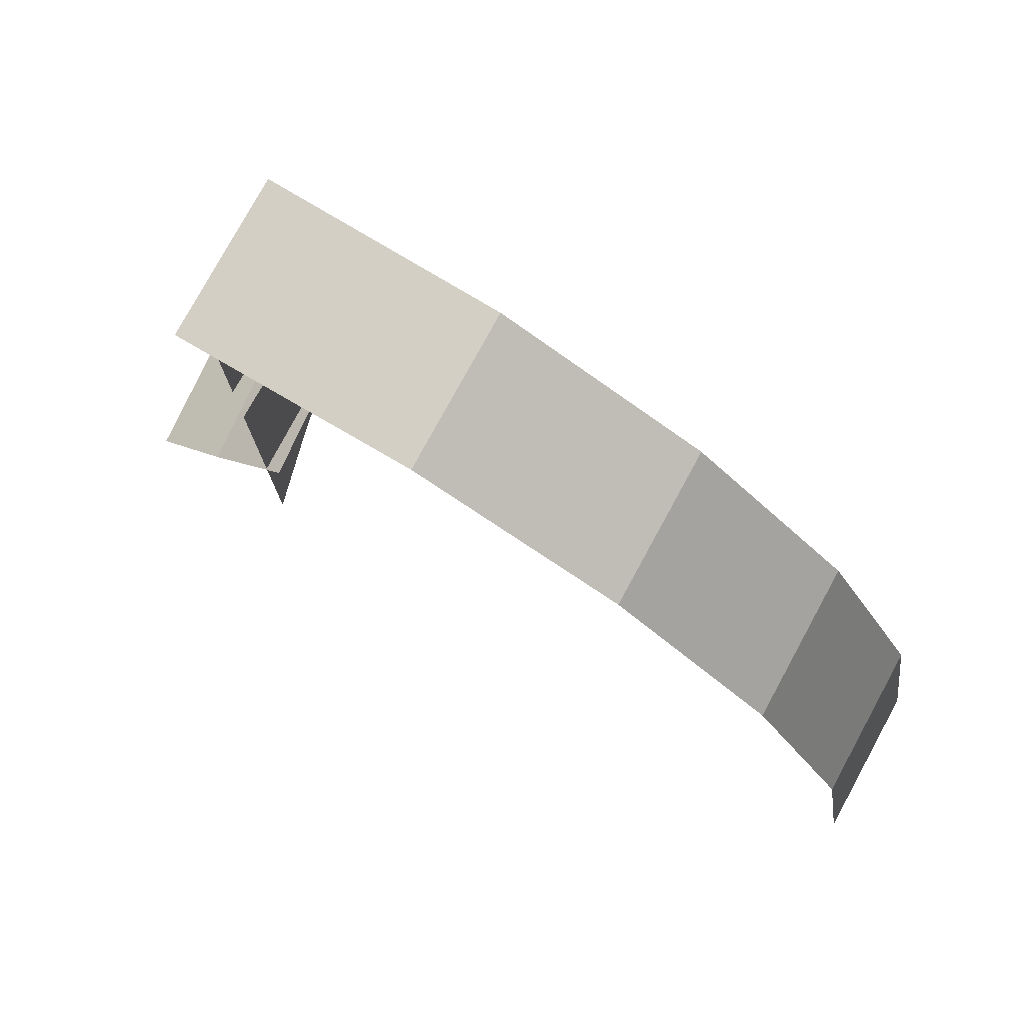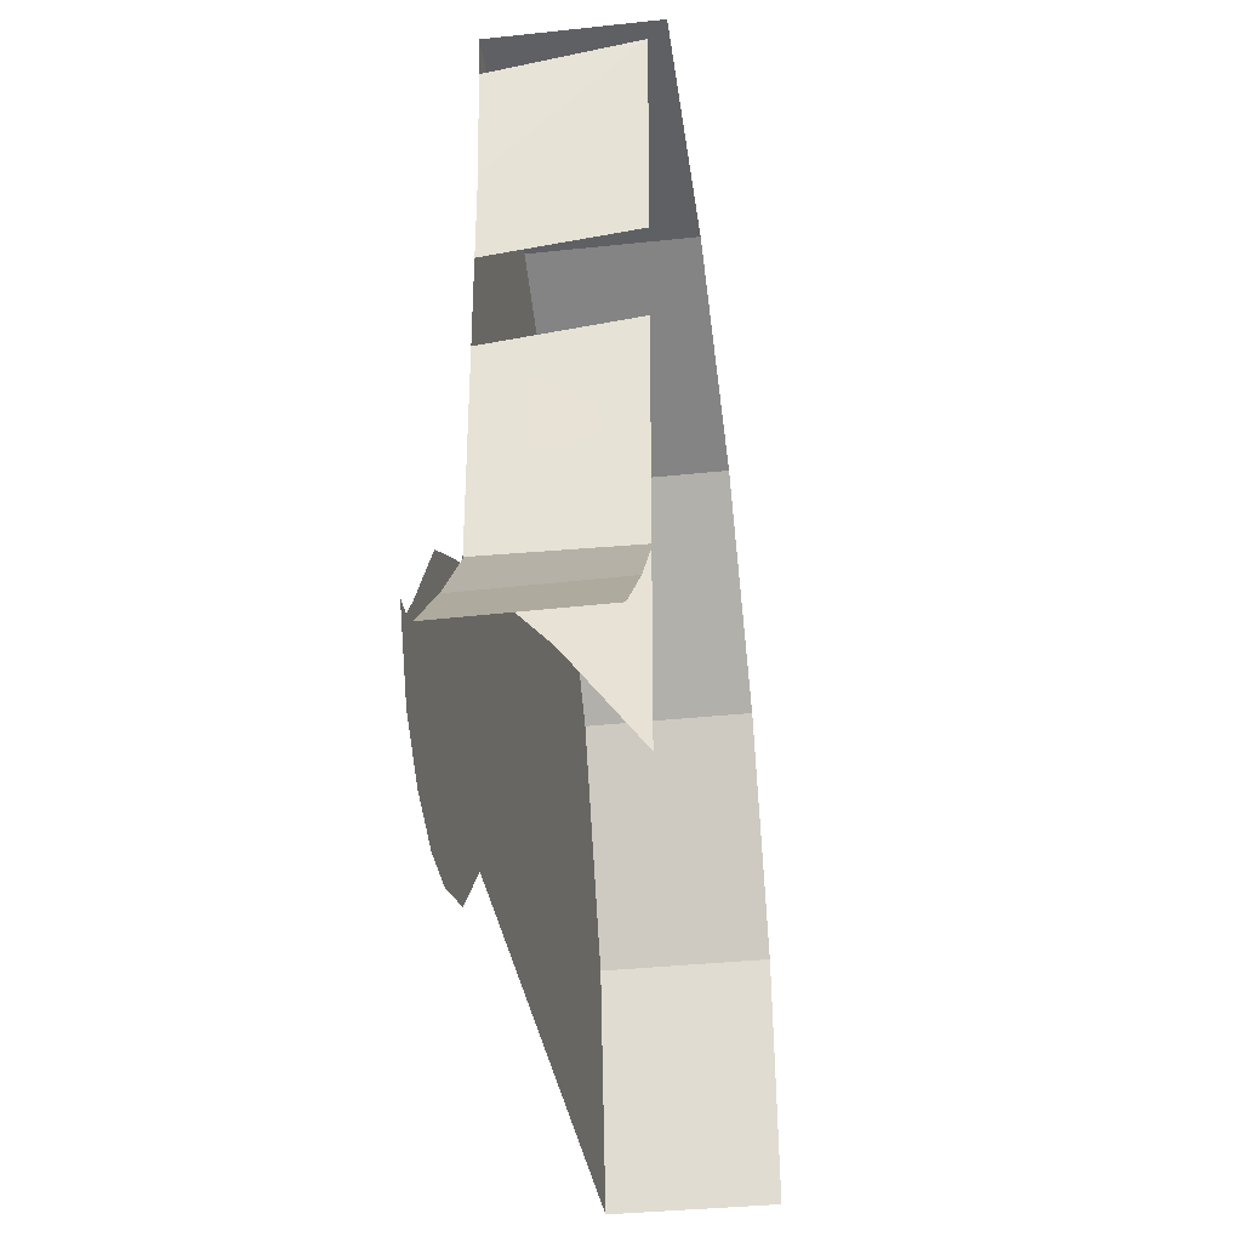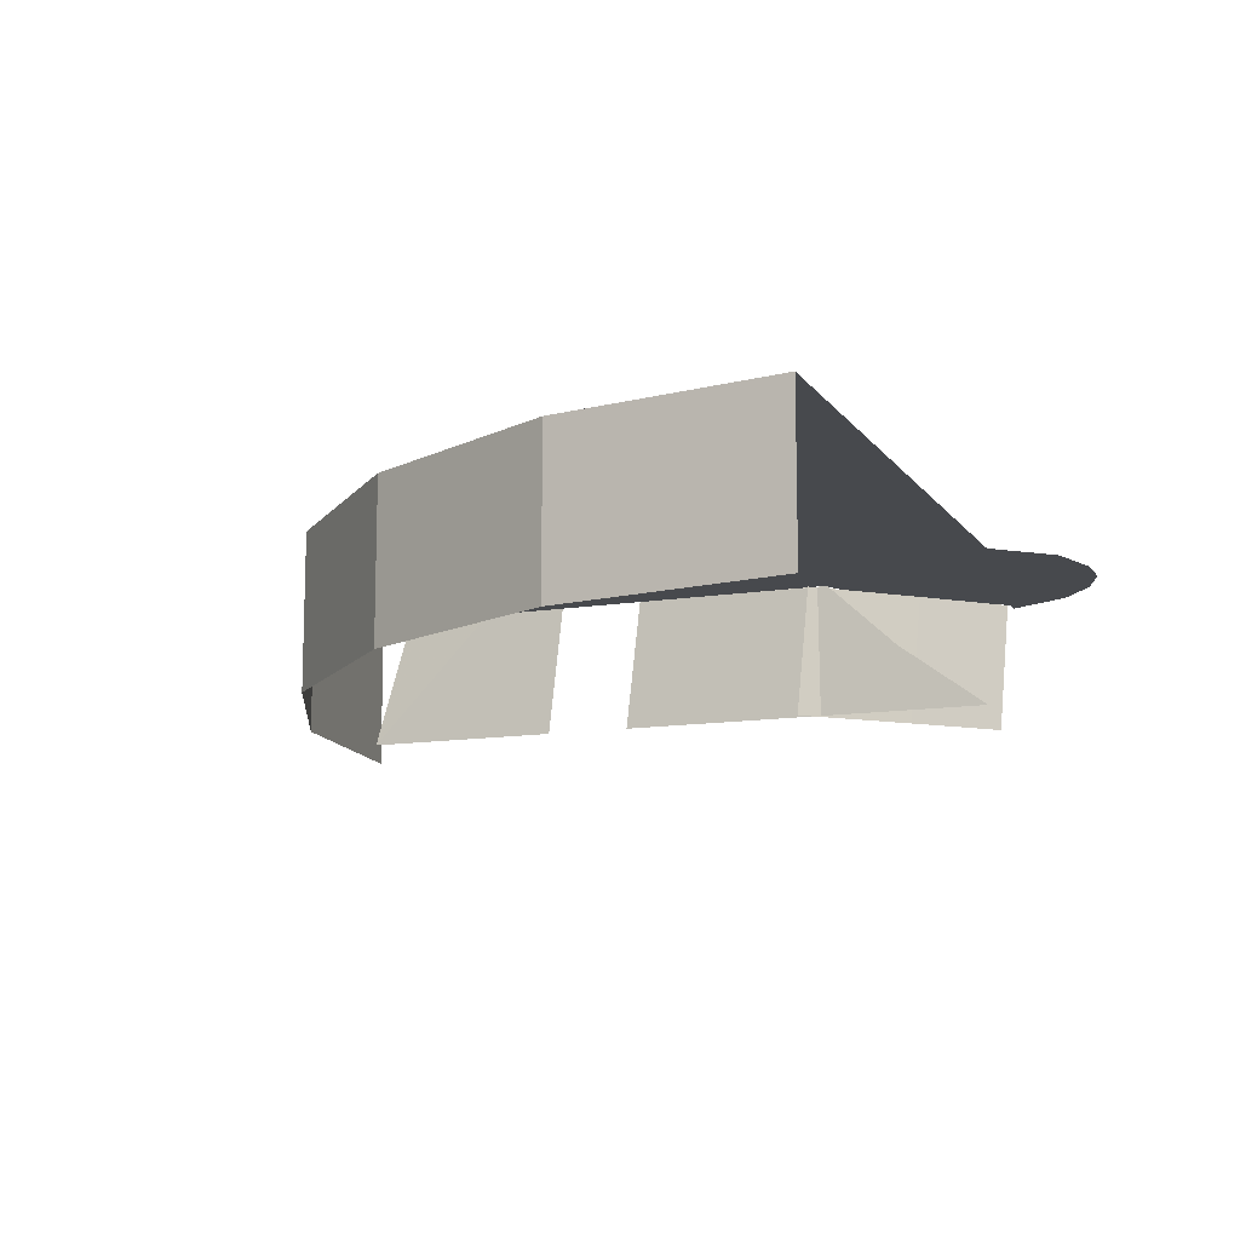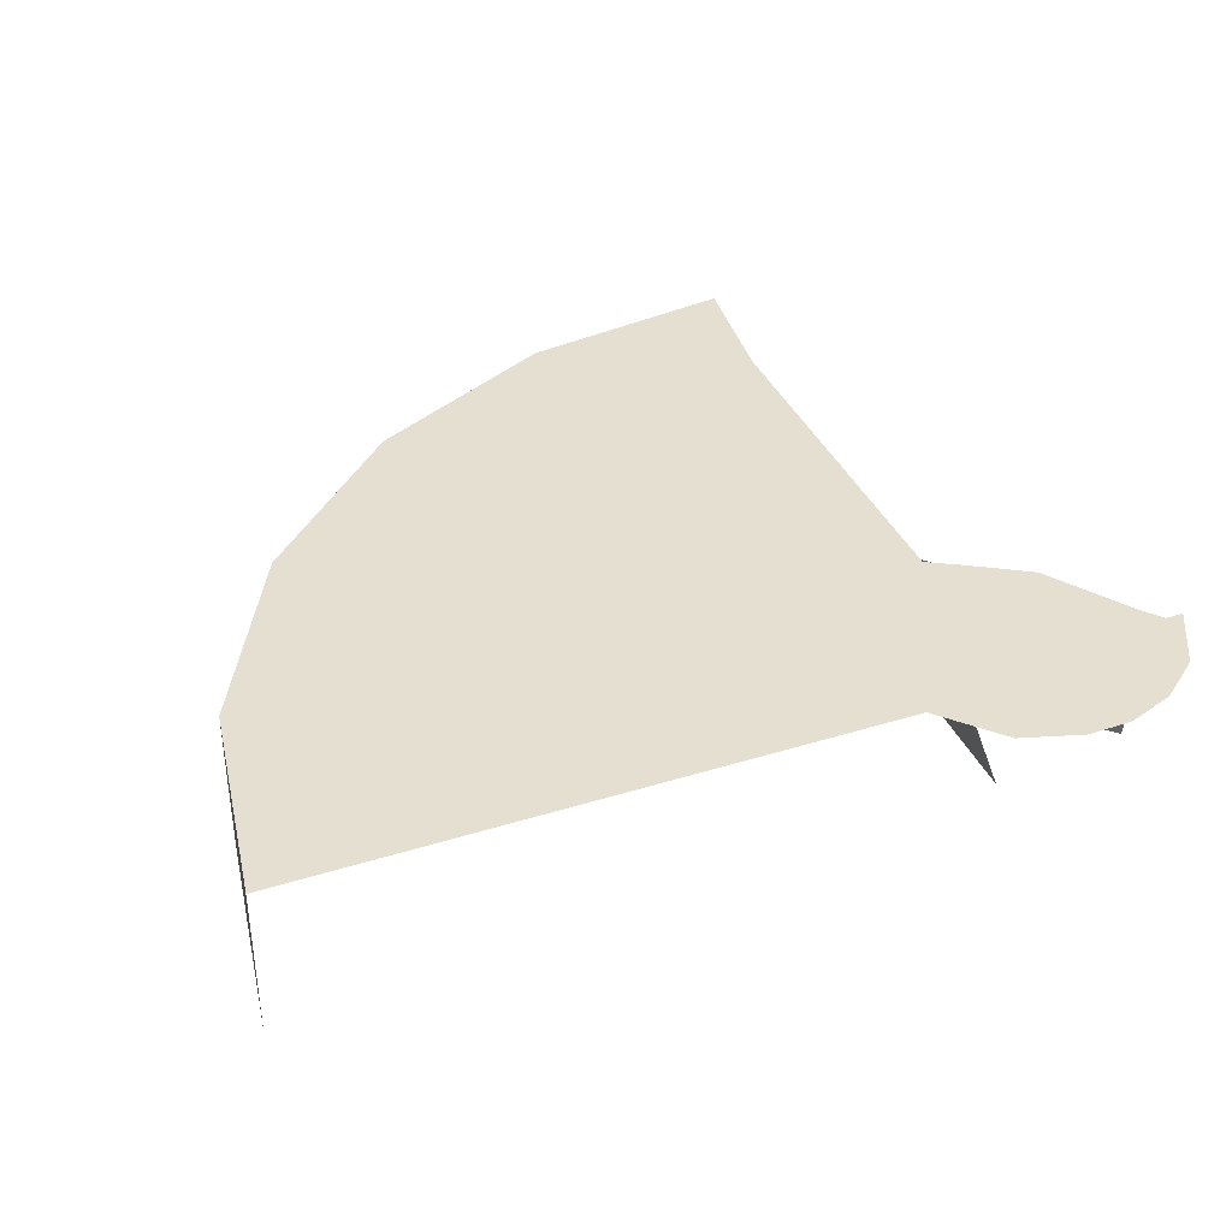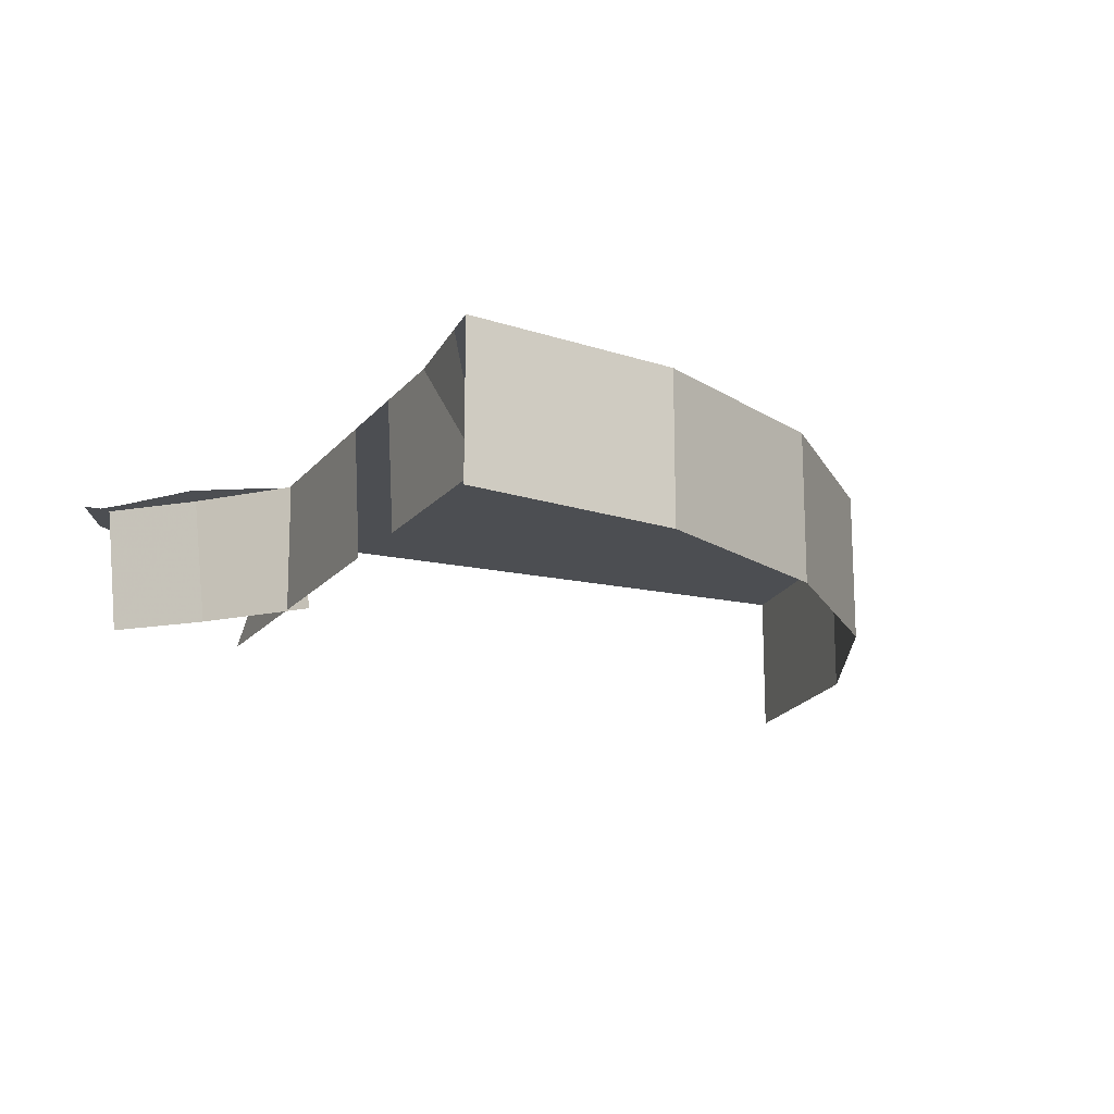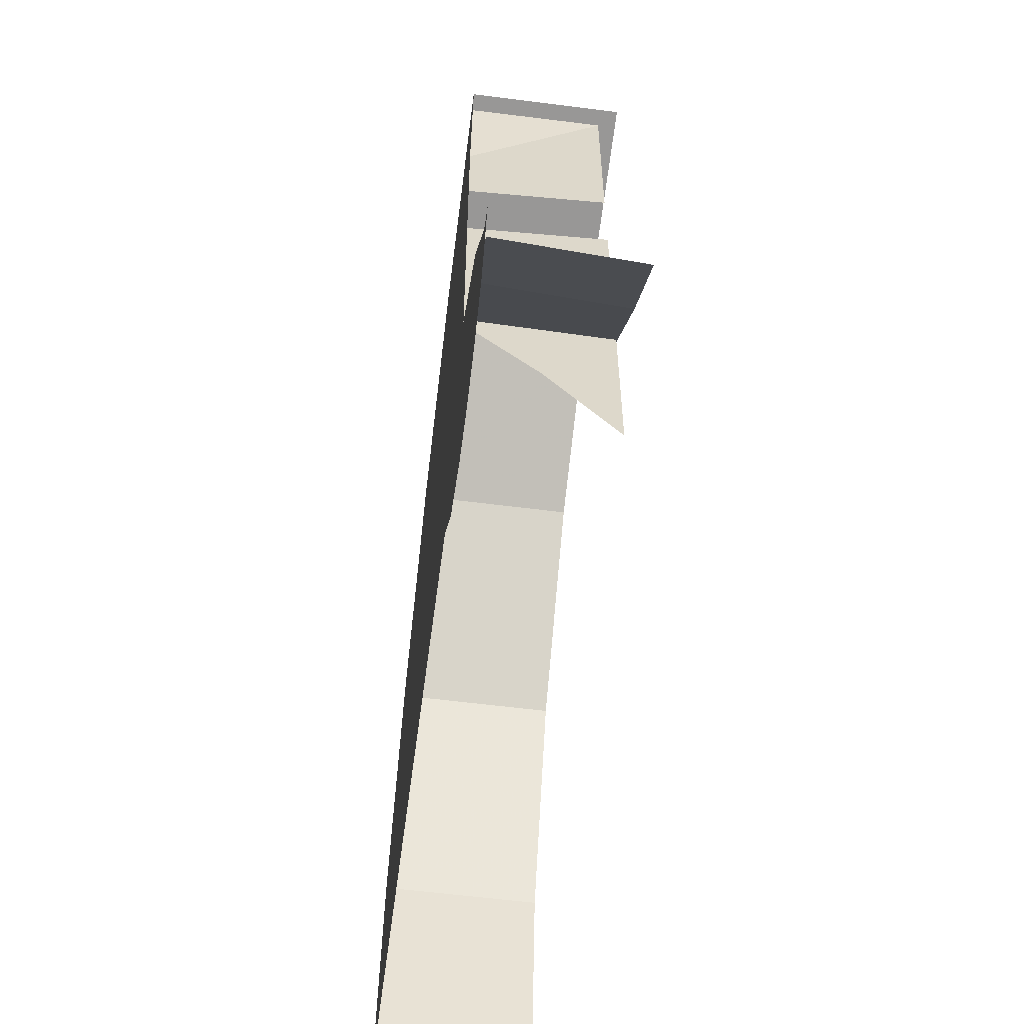
<metadata>
{"format":"obj","ext":"obj","renderer":"f3d","projection":"perspective","resolution":1024,"background":"white","views":[{"elev":77.8,"azim":-151.4,"up":"+Y"},{"elev":-35.1,"azim":98.2,"up":"+Y"},{"elev":-12.0,"azim":-68.0,"up":"+Z"},{"elev":37.5,"azim":-21.8,"up":"+Z"},{"elev":-16.5,"azim":154.7,"up":"+Z"},{"elev":-59.2,"azim":82.5,"up":"+Y"}]}
</metadata>
<code>
g zhucheng_yewai_370_04_dibiao01
v 151.7 -981.9 258.9
v -48.88 -982 258.9
v -48.88 -1070 258.9
v 151.2 -1070 258.9
v 9.824 -739 258.9
v 194.6 -788.9 258.9
v 174.8 -476.2 258.9
v 9.824 -739 258.9
v 194.6 -788.9 258.9
v 319.6 -562.4 258.9
v 463.5 -365.3 258.9
v 340.9 -239 258.9
v 174.8 -476.2 258.9
v 319.6 -562.4 258.9
v 607.9 -114.8 258.9
v 340.9 -239 258.9
v 463.5 -365.3 258.9
v 661.8 -247.8 258.9
v 868.6 -87.14 258.9
v 607.9 -114.8 258.9
v 661.8 -247.8 258.9
v 868.8 -224.2 258.9
v 715.7 -380.9 258.9
v 586.2 -491.5 258.9
v 628.4 -526.8 258.9
v 743.2 -428.7 258.9
v 494.2 -648.5 258.9
v 546 -667.5 258.9
v 464.1 -821.1 258.9
v 519.1 -821.2 258.9
v 464.1 -821.1 258.9
v 491.6 -981.8 258.9
v 543.6 -964.3 258.9
v 519.1 -821.2 258.9
v 537.4 -1070 258.9
v 582.3 -1039 258.9
v 622.1 -1163 258.9
v 662.1 -1126 258.9
v 622.1 -1163 258.9
v 717.4 -1267 258.9
v 747.5 -1219 258.9
v 662.1 -1126 258.9
v 919.5 -1330 258.9
v 926.4 -1275 258.9
v 919.5 -1330 258.9
v 1070 -1326 258.9
v 1060 -1272 258.9
v 926.4 -1275 258.9
v 1230 -1267 258.9
v 1203 -1219 258.9
v 1230 -1267 258.9
v 1372 -1153 258.9
v 1329 -1118 258.9
v 1481 -942.4 258.9
v 1419 -942.3 258.9
v 832.9 -470.9 258.9
v 973.4 -469.9 258.9
v 869.1 -411.5 258.9
v 730.2 -545.6 258.9
v 656.8 -669.7 258.9
v 637.9 -795.9 258.9
v 657.7 -925.8 258.9
v 637.9 -795.9 258.9
v 683.6 -963 258.9
v 751 -1046 258.9
v 828.1 -1118 258.9
v 751 -1046 258.9
v 954 -1155 258.9
v 1078 -1145 258.9
v 954 -1155 258.9
v 1190 -1098 258.9
v 1283 -1008 258.9
v 1361 -868.7 258.9
v 869 -361.3 258.9
f 1 2 3
f 3 4 1
f 5 2 1
f 1 6 5
f 7 8 9
f 9 10 7
f 11 12 13
f 13 14 11
f 15 16 17
f 17 18 15
f 19 20 21
f 21 22 19
f 23 24 25
f 25 26 23
f 24 27 28
f 28 25 24
f 27 29 30
f 30 28 27
f 31 32 33
f 33 34 31
f 32 35 36
f 36 33 32
f 35 37 38
f 38 36 35
f 39 40 41
f 41 42 39
f 40 43 44
f 44 41 40
f 45 46 47
f 47 48 45
f 46 49 50
f 50 47 46
f 51 52 53
f 53 50 51
f 52 54 55
f 55 53 52
f 26 56 57
f 57 58 26
f 25 59 56
f 56 26 25
f 25 28 60
f 60 59 25
f 30 61 60
f 60 28 30
f 33 62 63
f 63 34 33
f 36 64 62
f 62 33 36
f 38 65 64
f 64 36 38
f 41 66 67
f 67 42 41
f 44 68 66
f 66 41 44
f 47 69 70
f 70 48 47
f 50 71 69
f 69 47 50
f 53 72 71
f 71 50 53
f 55 73 72
f 72 53 55
f 23 26 58
f 58 74 23
g zhucheng_yewai_370_04_dibiao01
v 868.4 273.3 258.9
v 472.4 222.5 258.9
v 607.9 -114.8 258.9
v 868.6 -87.14 258.9
v 868.1 574.4 258.9
v 383.4 524 258.9
v 125.5 5.604 258.9
v 340.9 -239 258.9
v -62.58 270 258.9
v 340.9 -239 258.9
v 125.5 5.604 258.9
v -126.9 -300.1 258.9
v 174.8 -476.2 258.9
v -62.58 270 258.9
v -401.2 -104.2 258.9
v -312.1 -643.4 258.9
v 9.824 -739 258.9
v -634.1 -547.7 258.9
v -380.9 -982 258.9
v -48.88 -982 258.9
v -547 -982 258.9
v -381.1 -1070 258.9
v -48.88 -1070 258.9
v -406.8 -1070 258.9
v -712.9 -1070 258.9
v -585.8 -1070 258.9
v -713 -982 258.9
f 75 76 77
f 77 78 75
f 79 80 76
f 76 75 79
f 77 76 81
f 81 82 77
f 76 80 83
f 83 81 76
f 84 85 86
f 86 87 84
f 85 88 89
f 89 86 85
f 86 90 91
f 91 87 86
f 86 89 92
f 92 90 86
f 90 93 94
f 94 91 90
f 92 95 93
f 93 90 92
f 94 93 96
f 96 97 94
f 98 95 99
f 99 100 98
f 101 95 92
f 98 96 93
f 98 93 95
f 99 95 101
g zhucheng_yewai_370_04_dibiao01
v 867.9 875.5 258.9
v 294.4 825.5 258.9
v 383.4 524 258.9
v 868.1 574.4 258.9
v -250.6 534.5 258.9
v -62.58 270 258.9
v -675.5 91.77 258.9
v -401.2 -104.2 258.9
v -956.1 -452.1 258.9
v -634.1 -547.7 258.9
v -1045 -982 258.9
v -713 -982 258.9
v 205.5 1127 258.9
v 905.8 1209 258.9
v 919.5 1330 258.9
v 177.8 1212 258.9
v -438.6 798.9 258.9
v -491.3 871.3 258.9
v -949.8 287.7 258.9
v -1022 340.3 258.9
v -1278 -356.4 258.9
v -1363 -328.8 258.9
v -1377 -982 258.9
v -1278 -356.4 258.9
v -1363 -328.8 258.9
v -1481 -1070 258.9
v -764.8 -1070 258.9
v -738.9 -1026 258.9
v -712.9 -1070 258.9
v -1377 -1070 258.9
v -1045 -1070 258.9
f 102 103 104
f 104 105 102
f 104 103 106
f 106 107 104
f 107 106 108
f 108 109 107
f 108 110 111
f 111 109 108
f 110 112 113
f 113 111 110
f 114 115 116
f 116 117 114
f 118 114 117
f 117 119 118
f 120 118 119
f 119 121 120
f 122 120 121
f 121 123 122
f 124 125 126
f 126 127 124
f 112 128 129
f 129 113 112
f 102 115 114
f 114 103 102
f 118 106 103
f 103 114 118
f 120 108 106
f 106 118 120
f 110 108 120
f 120 122 110
f 112 110 125
f 125 124 112
f 129 128 130
f 130 113 129
f 131 132 112
f 112 124 131
f 132 128 112
f 124 127 131
g zhucheng_yewai_370_04_dibiao01
v 919.5 1330 -258.9
v 177.8 1212 -258.9
v 177.8 1212 258.9
v 919.5 1330 258.9
v -491.3 871.3 -258.9
v -491.3 871.3 258.9
v -1022 340.3 -258.9
v -1022 340.3 258.9
v -1363 -328.8 -258.9
v -1363 -328.8 258.9
v -1481 -1070 -258.9
v -1481 -1070 10.06
v -1481 -1070 258.9
f 133 134 135
f 135 136 133
f 134 137 138
f 138 135 134
f 137 139 140
f 140 138 137
f 139 141 142
f 142 140 139
f 141 143 144
f 144 142 141
f 144 145 142
g zhucheng_yewai_370_04_dibiao01
v 151.2 -1070 258.9
v 537.4 -1070 258.9
v 491.6 -981.8 258.9
v 151.7 -981.9 258.9
v 464.1 -821.1 258.9
v 194.6 -788.9 258.9
v 494.2 -648.5 258.9
v 319.6 -562.4 258.9
v 586.2 -491.5 258.9
v 463.5 -365.3 258.9
v 463.5 -365.3 258.9
v 586.2 -491.5 258.9
v 715.7 -380.9 258.9
v 661.8 -247.8 258.9
v 869 -361.3 258.9
v 868.8 -224.2 258.9
f 146 147 148
f 148 149 146
f 149 148 150
f 150 151 149
f 150 152 153
f 153 151 150
f 153 152 154
f 154 155 153
f 156 157 158
f 158 159 156
f 158 160 161
f 161 159 158
g zhucheng_yewai_370_04_dibiao01
v 637.9 -795.9 258.9
v 1177 -594 258.9
v 656.8 -669.7 258.9
v 657.7 -925.8 258.9
v 683.6 -963 258.9
v 751 -1046 258.9
v 828.1 -1118 258.9
v 954 -1155 258.9
v 1078 -1145 258.9
v 832.9 -470.9 258.9
v 973.4 -469.9 258.9
v 730.2 -545.6 258.9
v 1283 -1008 258.9
v 1190 -1098 258.9
v 1361 -868.7 258.9
v 864 624.7 -198.3
v 863.8 925.4 -198.3
v 867.9 875.5 258.9
v 868.1 574.4 258.9
v 864.6 -982.3 -198.3
v 864.4 -511 -198.3
v 866.8 -671.8 30.3
v 868.4 273.3 258.9
v 868.6 -87.14 258.9
v 864.3 -39.7 -198.3
v 864.1 324 -198.3
v 863.7 1321 -198.3
v 905.8 1209 258.9
v 868.6 -426 257.9
v 869 -361.3 258.9
v 1351 -910.5 -205.2
v 1094 -653.4 -205.2
v 1133 -686.3 252
v 1388 -940.9 252
v 806 -330.7 -201.1
v 844.6 -363.4 256.1
f 162 163 164
f 165 163 162
f 166 163 165
f 167 163 166
f 168 163 167
f 169 163 168
f 170 163 169
f 171 163 172
f 173 163 171
f 164 163 173
f 174 163 175
f 176 163 174
f 175 163 170
f 177 178 179
f 179 180 177
f 181 182 183
f 184 185 186
f 186 187 184
f 188 189 179
f 179 178 188
f 182 190 183
f 185 191 190
f 186 185 190
f 182 186 190
f 192 193 194
f 194 195 192
f 193 196 197
f 197 194 193

</code>
